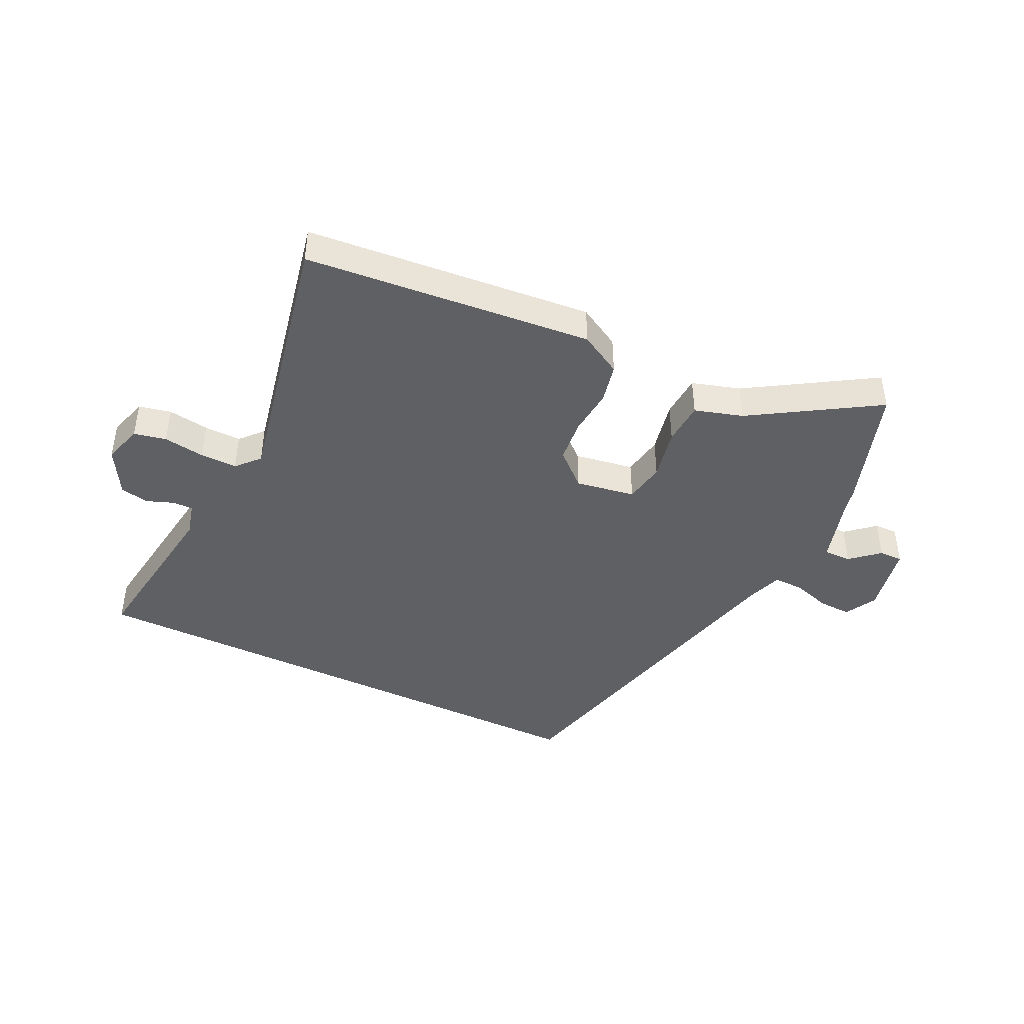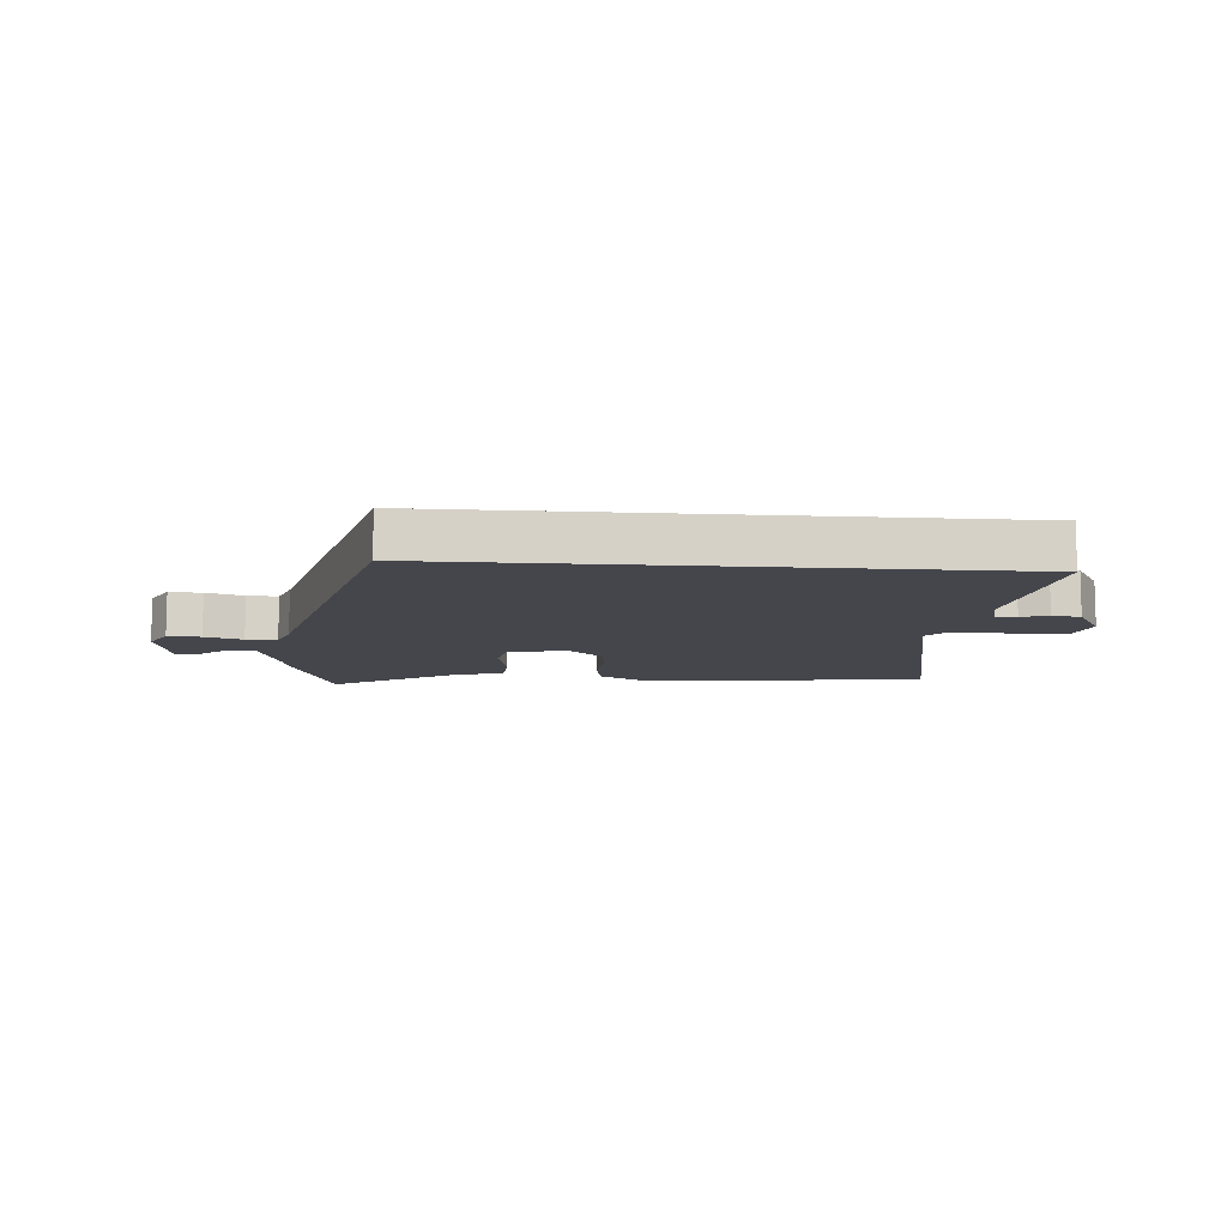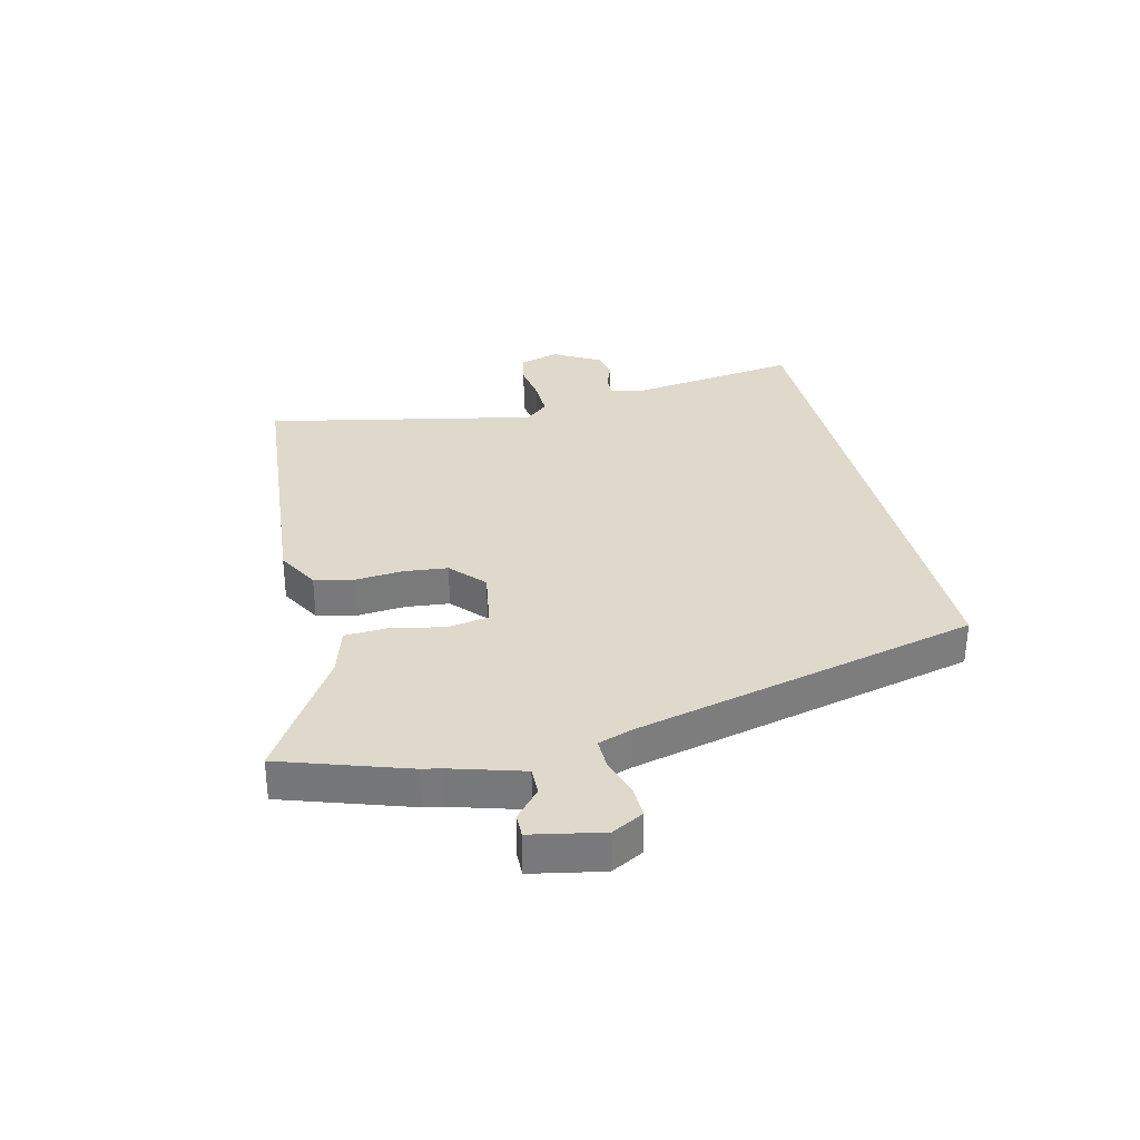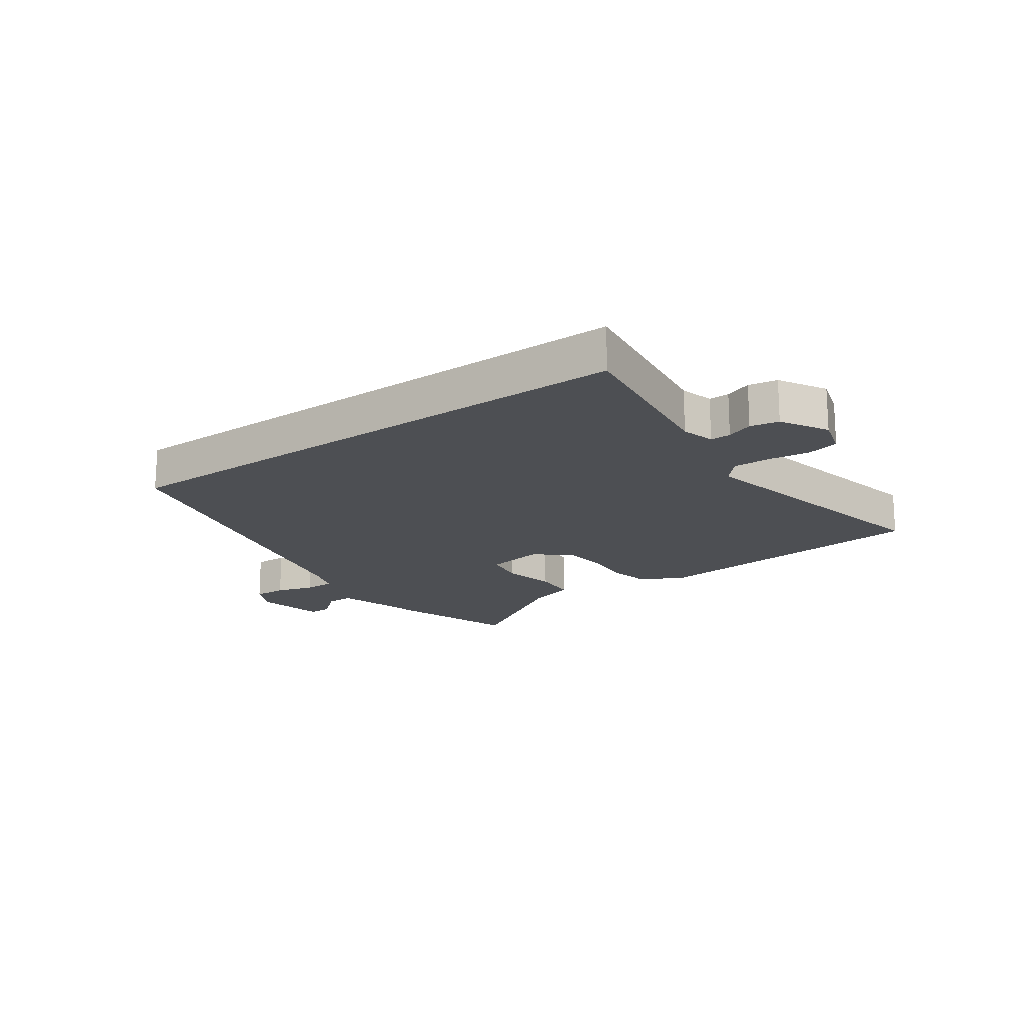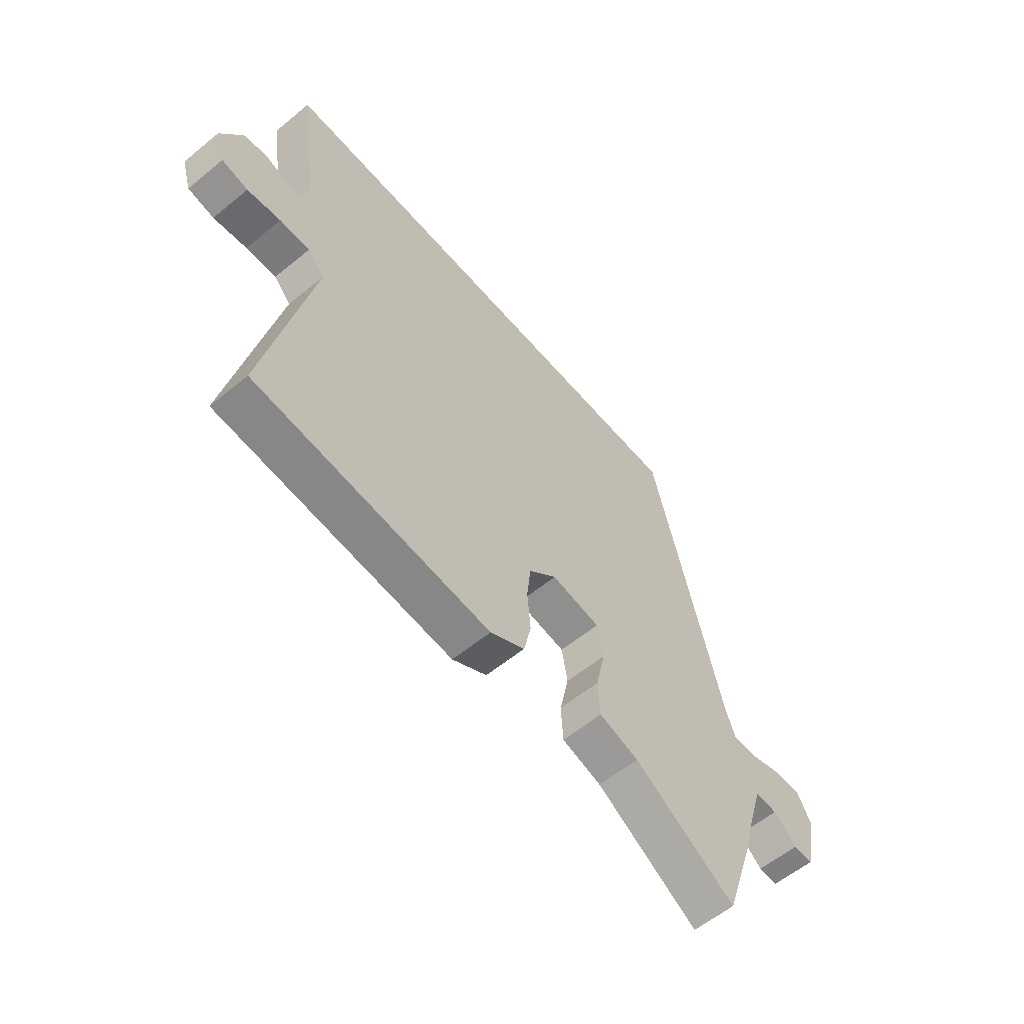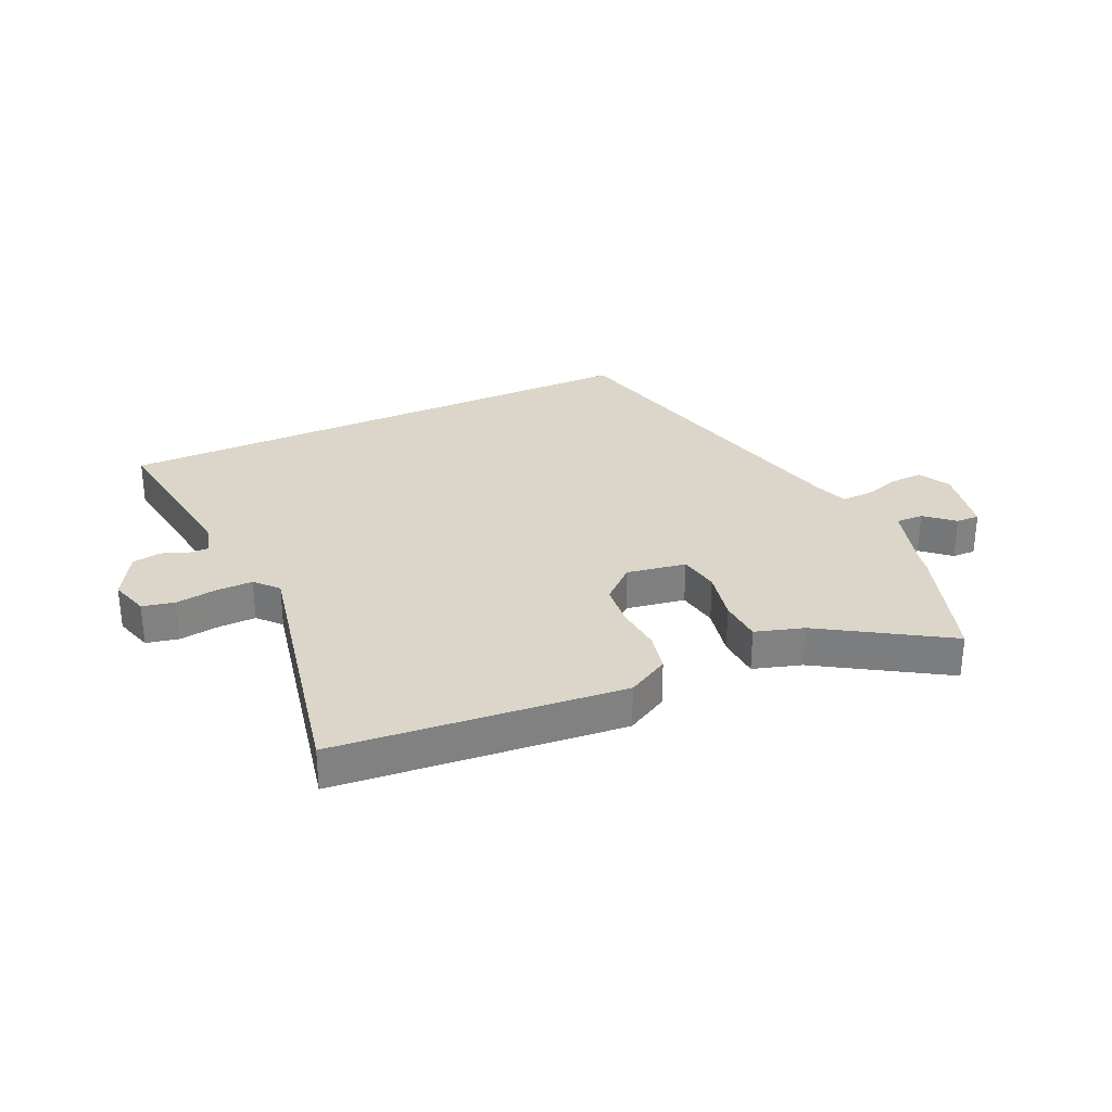
<metadata>
{"format":"obj","ext":"obj","renderer":"f3d","projection":"perspective","resolution":1024,"background":"white","views":[{"elev":-43.3,"azim":154.1,"up":"+Y"},{"elev":-10.1,"azim":-4.7,"up":"+Y"},{"elev":32.3,"azim":-103.6,"up":"+Y"},{"elev":-17.7,"azim":35.7,"up":"+Y"},{"elev":-58.9,"azim":130.2,"up":"+Z"},{"elev":29.9,"azim":155.3,"up":"+Y"}]}
</metadata>
<code>
v -0.369 0.07 0.5
v 0.565 0.07 0.5
v 0.525 0.07 0.21
v 0.54 0.07 0.153
v 0.575 0.07 0.154
v 0.62 0.07 0.171
v 0.669 0.07 0.162
v 0.714 0.07 0.083
v 0.694 0.07 0.016
v 0.639 0.07 0.004
v 0.569 0.07 0.014
v 0.506 0.07 0.015
v 0.471 0.07 -0.024
v 0.567 0.07 -0.483
v 0.078 0.07 -0.529
v 0.006 0.07 -0.489
v -0.009 0.07 -0.421
v -0.002 0.07 -0.341
v -0.01 0.07 -0.267
v -0.068 0.07 -0.215
v -0.169 0.07 -0.232
v -0.181 0.07 -0.302
v -0.162 0.07 -0.391
v -0.166 0.07 -0.465
v -0.248 0.07 -0.49
v -0.459 0.07 -0.622
v -0.53 0.07 -0.409
v -0.537 0.07 -0.375
v -0.573 0.07 -0.254
v -0.62 0.07 -0.255
v -0.668 0.07 -0.297
v -0.708 0.07 -0.298
v -0.732 0.07 -0.177
v -0.703 0.07 -0.123
v -0.647 0.07 -0.125
v -0.583 0.07 -0.145
v -0.531 0.07 -0.146
v -0.511 0.07 -0.088
v -0.369 0 0.5
v 0.565 0 0.5
v 0.525 0 0.21
v 0.54 0 0.153
v 0.575 0 0.154
v 0.62 0 0.171
v 0.669 0 0.162
v 0.714 0 0.083
v 0.694 0 0.016
v 0.639 0 0.004
v 0.569 0 0.014
v 0.506 0 0.015
v 0.471 0 -0.024
v 0.567 0 -0.483
v 0.078 0 -0.529
v 0.006 0 -0.489
v -0.009 0 -0.421
v -0.002 0 -0.341
v -0.01 0 -0.267
v -0.068 0 -0.215
v -0.169 0 -0.232
v -0.181 0 -0.302
v -0.162 0 -0.391
v -0.166 0 -0.465
v -0.248 0 -0.49
v -0.459 0 -0.622
v -0.53 0 -0.409
v -0.537 0 -0.375
v -0.573 0 -0.254
v -0.62 0 -0.255
v -0.668 0 -0.297
v -0.708 0 -0.298
v -0.732 0 -0.177
v -0.703 0 -0.123
v -0.647 0 -0.125
v -0.583 0 -0.145
v -0.531 0 -0.146
v -0.511 0 -0.088
f 34 35 36
f 33 34 36
f 32 33 36
f 31 32 36
f 30 31 36
f 29 30 36 37
f 28 29 37
f 28 37 38
f 27 28 38
f 26 27 38
f 25 26 38
f 25 38 1
f 24 25 1
f 23 24 1
f 22 23 1
f 16 17 18
f 15 16 18
f 14 15 18
f 13 14 18
f 12 13 18 19
f 9 10 11
f 8 9 11
f 7 8 11
f 6 7 11
f 5 6 11
f 4 5 11 12
f 12 19 20
f 4 12 20
f 3 4 20
f 21 22 1
f 3 20 21
f 2 3 21
f 1 2 21
f 74 73 72
f 74 72 71
f 74 71 70
f 74 70 69
f 74 69 68
f 75 74 68 67
f 75 67 66
f 76 75 66
f 76 66 65
f 76 65 64
f 76 64 63
f 39 76 63
f 39 63 62
f 39 62 61
f 39 61 60
f 56 55 54
f 56 54 53
f 56 53 52
f 56 52 51
f 57 56 51 50
f 49 48 47
f 49 47 46
f 49 46 45
f 49 45 44
f 49 44 43
f 50 49 43 42
f 58 57 50
f 58 50 42
f 58 42 41
f 39 60 59
f 59 58 41
f 59 41 40
f 59 40 39
f 1 39 40 2
f 2 40 41 3
f 3 41 42 4
f 4 42 43 5
f 5 43 44 6
f 6 44 45 7
f 7 45 46 8
f 8 46 47 9
f 9 47 48 10
f 10 48 49 11
f 11 49 50 12
f 12 50 51 13
f 13 51 52 14
f 14 52 53 15
f 15 53 54 16
f 16 54 55 17
f 17 55 56 18
f 18 56 57 19
f 19 57 58 20
f 20 58 59 21
f 21 59 60 22
f 22 60 61 23
f 23 61 62 24
f 24 62 63 25
f 25 63 64 26
f 26 64 65 27
f 27 65 66 28
f 28 66 67 29
f 29 67 68 30
f 30 68 69 31
f 31 69 70 32
f 32 70 71 33
f 33 71 72 34
f 34 72 73 35
f 35 73 74 36
f 36 74 75 37
f 37 75 76 38
f 38 76 39 1

</code>
